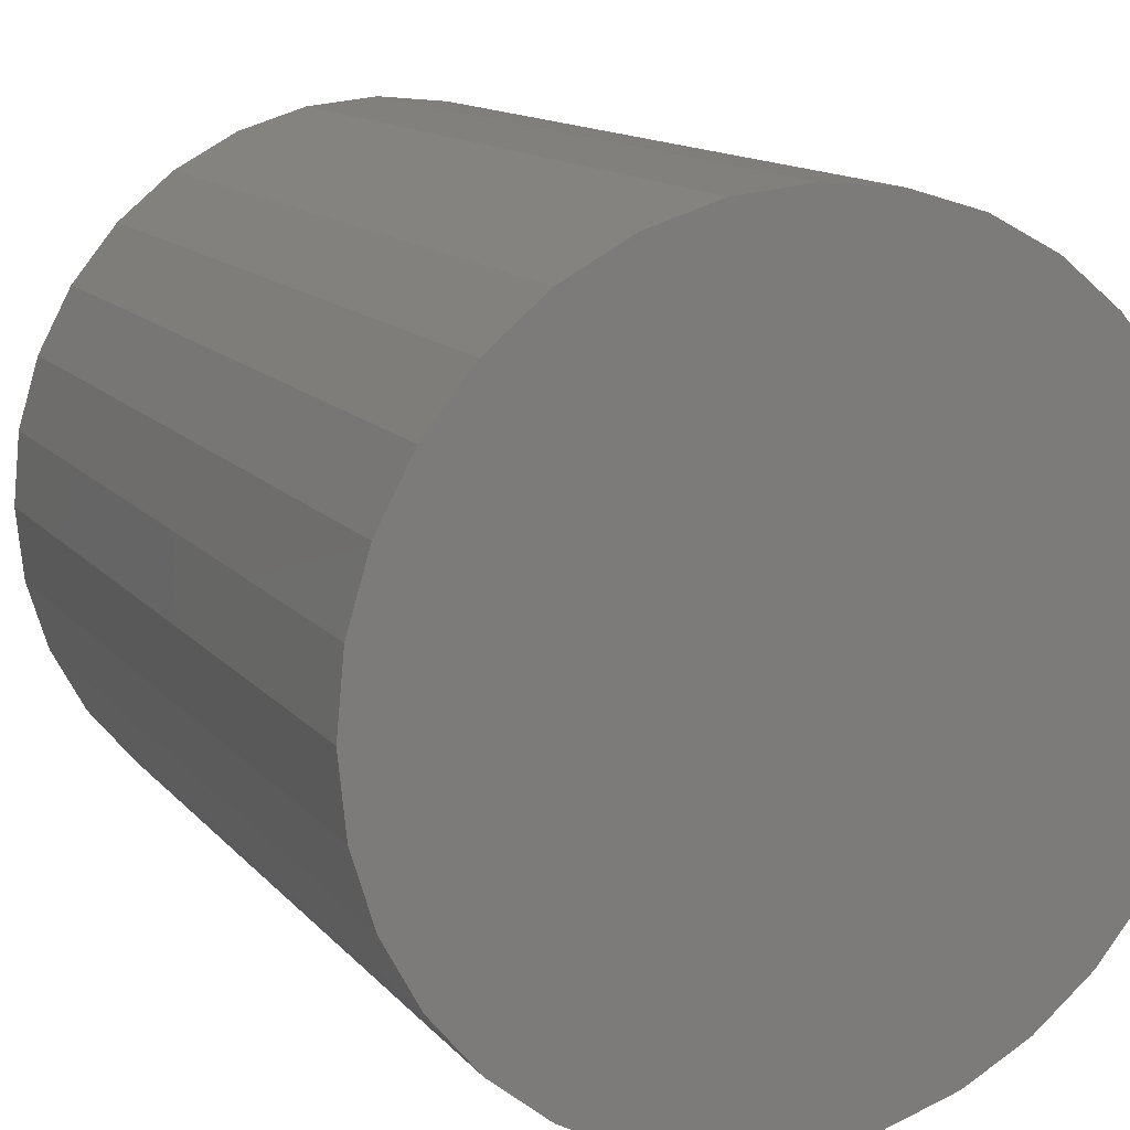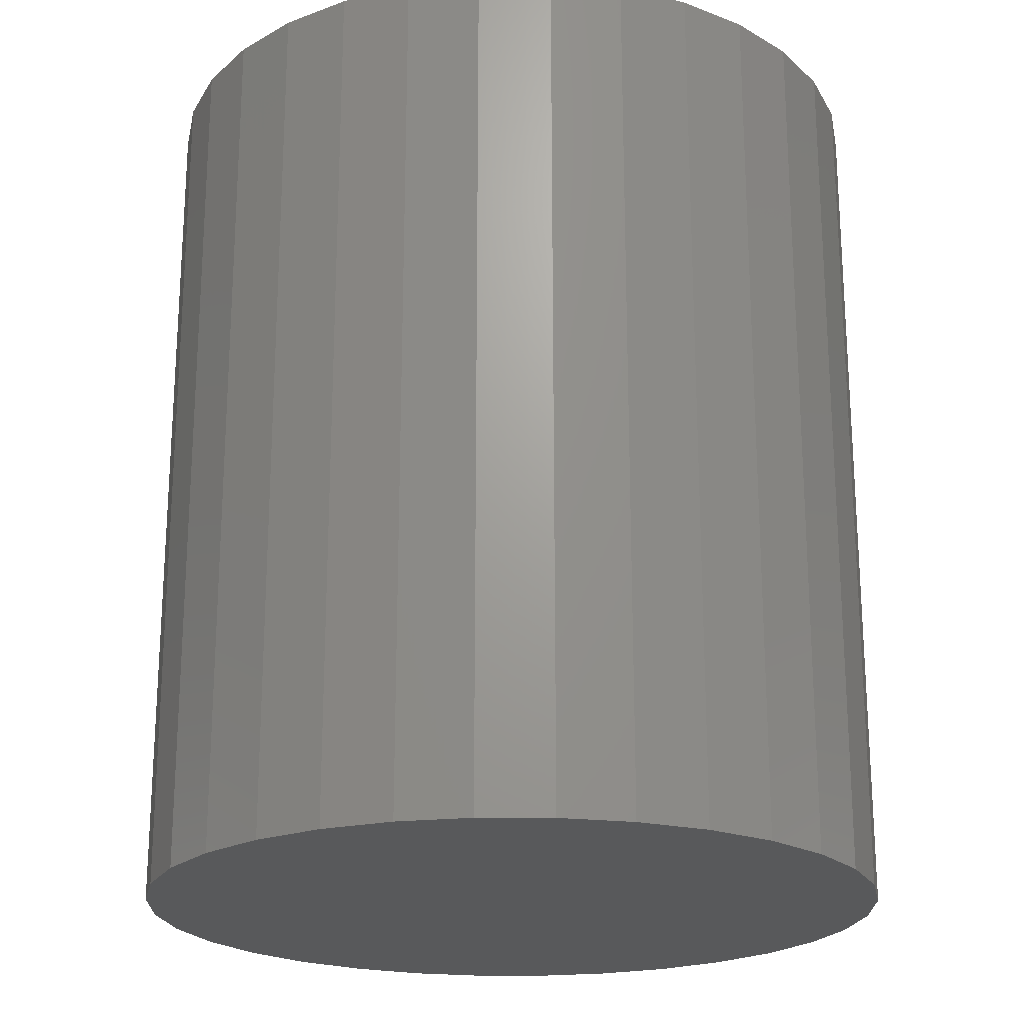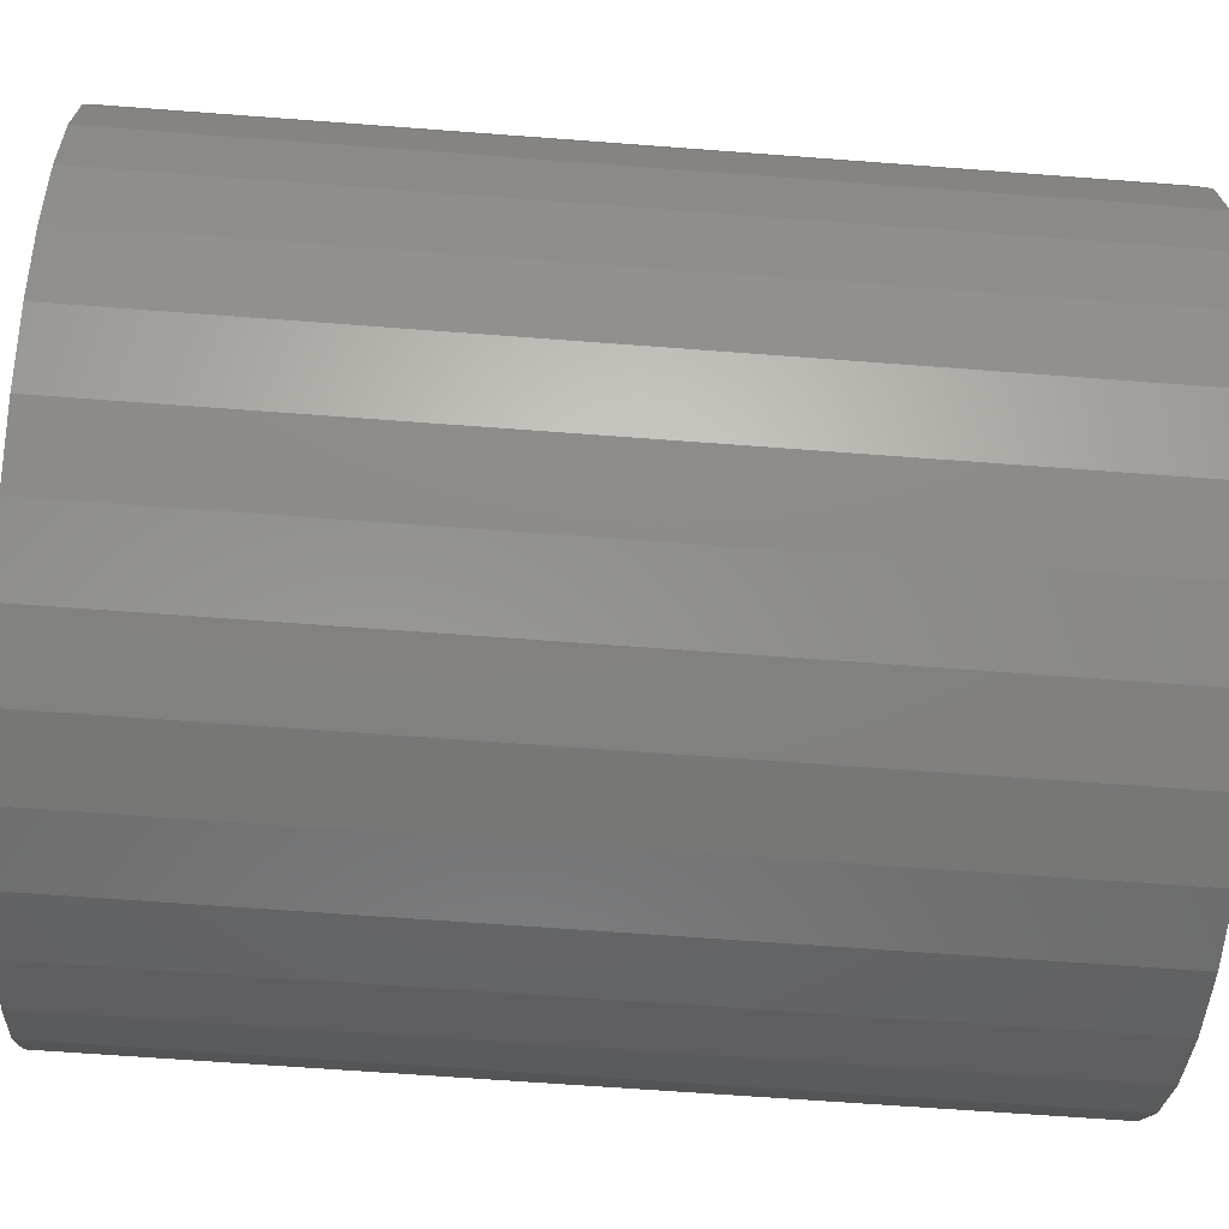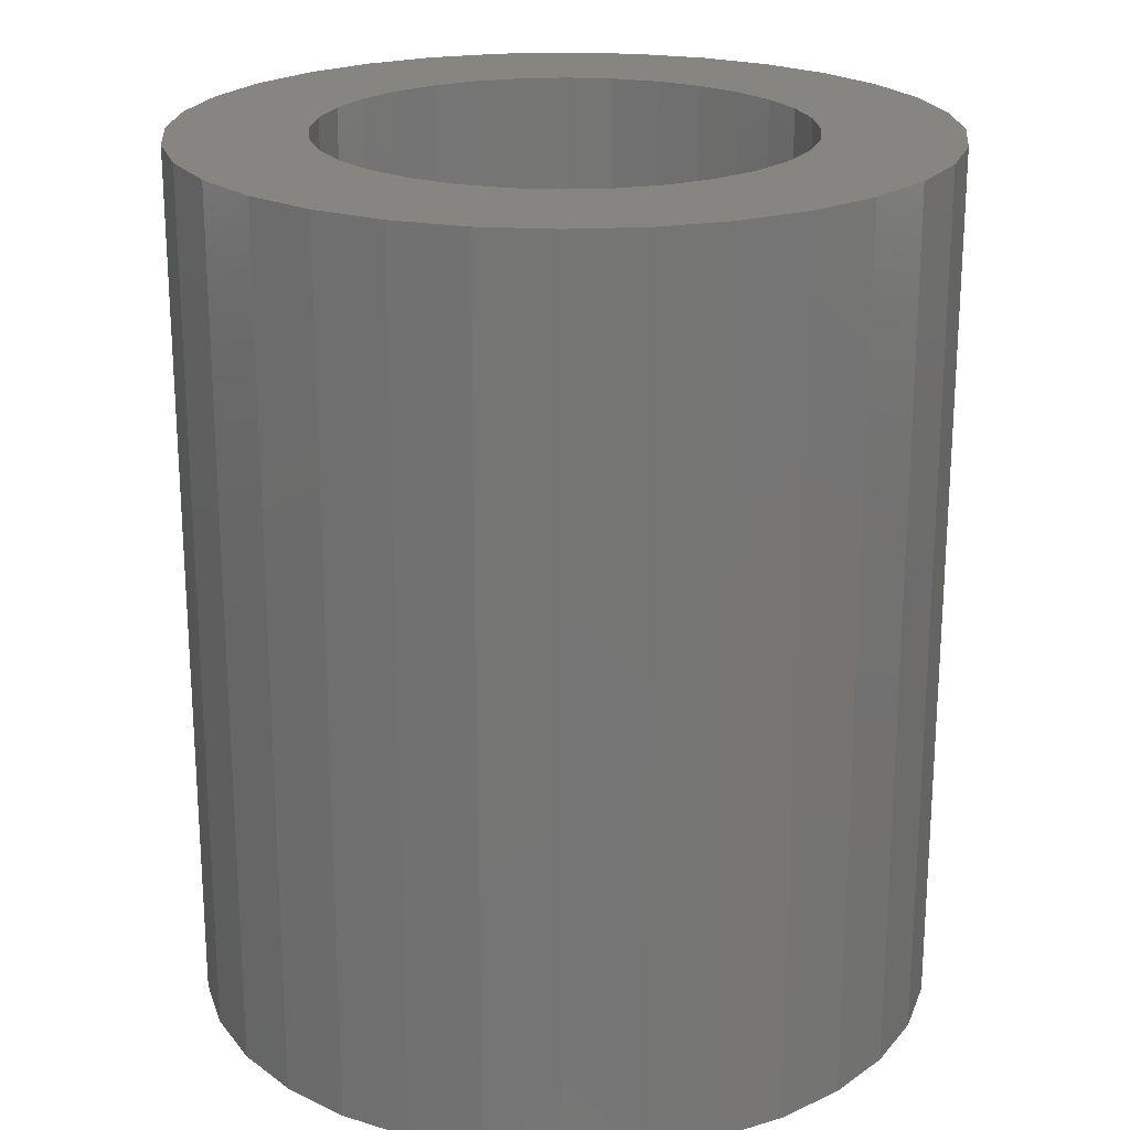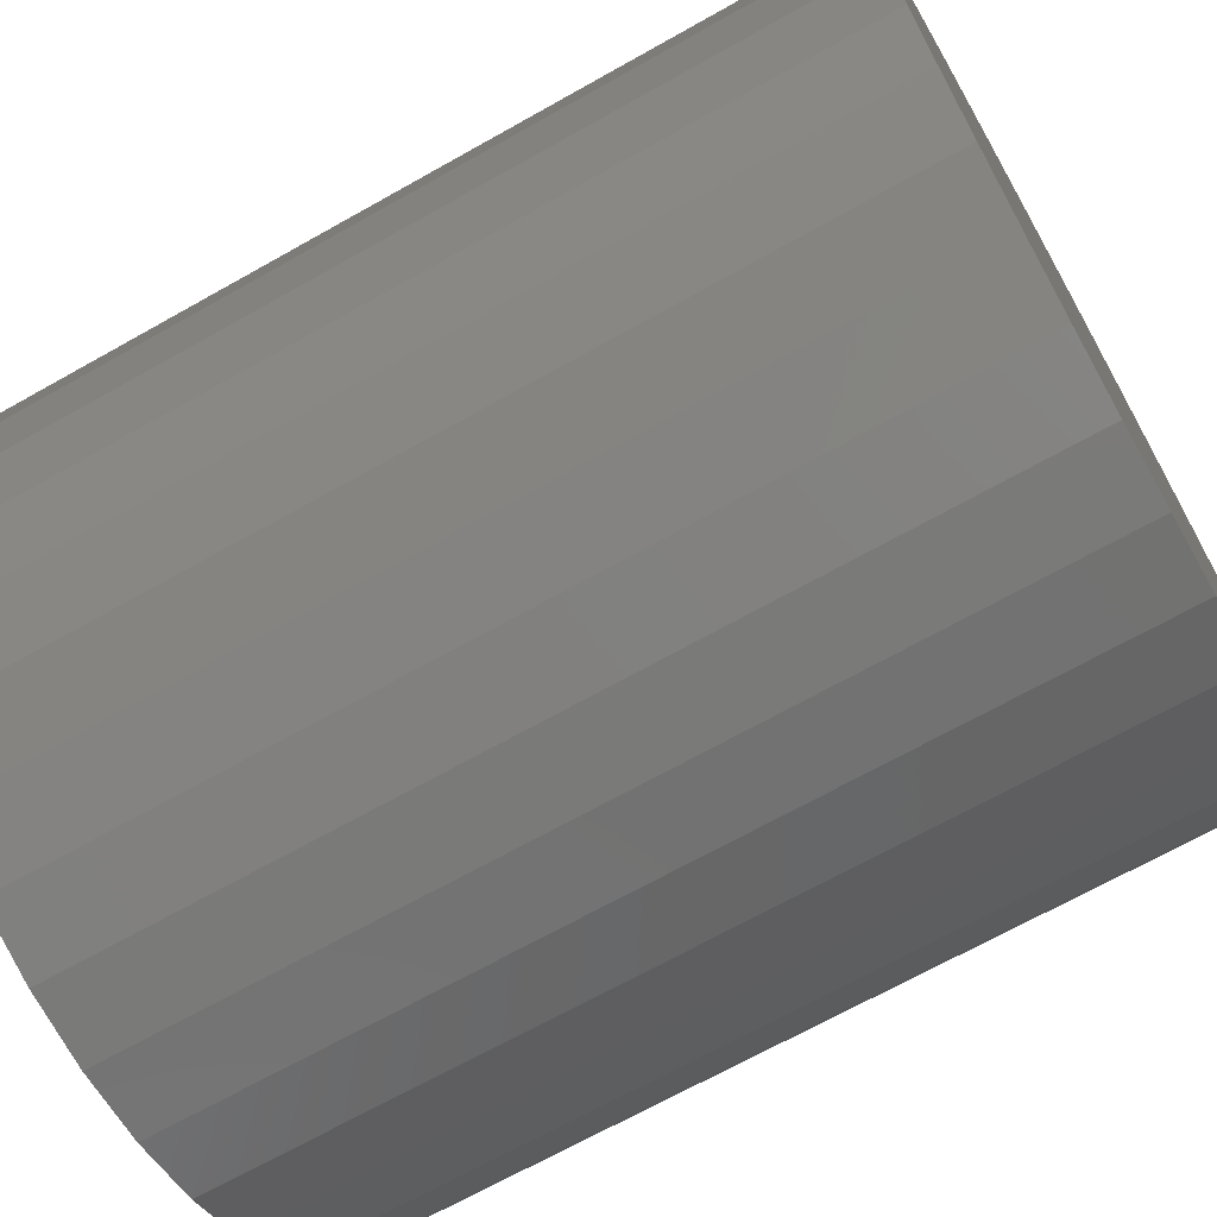
<metadata>
{"format":"stl","ext":"stl","renderer":"f3d","projection":"perspective","resolution":1024,"background":"white","views":[{"elev":13.1,"azim":155.5,"up":"+Y"},{"elev":-21.5,"azim":-107.3,"up":"+Z"},{"elev":-64.2,"azim":-94.4,"up":"+Y"},{"elev":21.6,"azim":-179.5,"up":"+Z"},{"elev":-68.8,"azim":119.4,"up":"+Y"}]}
</metadata>
<code>
# stl→obj: 128 verts, 252 faces
v -0.1528 0.1568 0.75
v -0.3164 0.1327 0.75
v -0.1804 0.1232 0.75
v 0.2491 0.2452 0.75
v 0.0472 0.2175 0.75
v 0.08879 0.2048 0.75
v 0.003947 0.2217 0.75
v 0.1966 0.2883 0.75
v 0.1366 0.3203 0.75
v 0.07159 0.34 0.75
v 0.003947 0.3467 0.75
v -0.06369 0.34 0.75
v -0.1287 0.3203 0.75
v -0.1887 0.2883 0.75
v -0.2412 0.2452 0.75
v -0.2843 0.1926 0.75
v -0.0809 0.2048 0.75
v -0.03931 0.2175 0.75
v 0.003947 -0.2217 0.75
v -0.03931 -0.2175 0.75
v -0.2412 -0.2452 0.75
v -0.1887 -0.2883 0.75
v -0.1287 -0.3203 0.75
v -0.06369 -0.34 0.75
v 0.003947 -0.3467 0.75
v 0.07159 -0.34 0.75
v 0.1366 -0.3203 0.75
v 0.1966 -0.2883 0.75
v 0.2491 -0.2452 0.75
v 0.0472 -0.2175 0.75
v -0.1192 0.1843 0.75
v -0.2009 0.08484 0.75
v -0.3361 0.06764 0.75
v -0.2135 0.04325 0.75
v -0.3428 -1.115e-16 0.75
v -0.2178 2.715e-17 0.75
v -0.2135 -0.04325 0.75
v -0.3361 -0.06764 0.75
v -0.2009 -0.08484 0.75
v -0.1804 -0.1232 0.75
v -0.3164 -0.1327 0.75
v -0.1528 -0.1568 0.75
v -0.2843 -0.1926 0.75
v -0.1192 -0.1843 0.75
v -0.0809 -0.2048 0.75
v 0.2922 0.1926 0.75
v 0.1271 0.1843 0.75
v 0.3243 0.1327 0.75
v 0.1607 0.1568 0.75
v 0.1883 0.1232 0.75
v 0.344 0.06764 0.75
v 0.2088 0.08484 0.75
v 0.3507 0 0.75
v 0.2214 0.04325 0.75
v 0.2257 0 0.75
v 0.344 -0.06764 0.75
v 0.2214 -0.04325 0.75
v 0.2088 -0.08484 0.75
v 0.3243 -0.1327 0.75
v 0.1883 -0.1232 0.75
v 0.2922 -0.1926 0.75
v 0.1607 -0.1568 0.75
v 0.1271 -0.1843 0.75
v 0.08879 -0.2048 0.75
v 0.003947 -0.2217 0.0625
v 0.0472 -0.2175 0.0625
v 0.08879 -0.2048 0.0625
v 0.1271 -0.1843 0.0625
v 0.1607 -0.1568 0.0625
v 0.1883 -0.1232 0.0625
v 0.2088 -0.08484 0.0625
v 0.2214 -0.04325 0.0625
v 0.2257 -5.43e-17 0.0625
v -0.03931 -0.2175 0.0625
v -0.0809 -0.2048 0.0625
v -0.1192 -0.1843 0.0625
v -0.1528 -0.1568 0.0625
v -0.1804 -0.1232 0.0625
v -0.2009 -0.08484 0.0625
v -0.2135 -0.04325 0.0625
v -0.2178 2.715e-17 0.0625
v 0.003947 0.2217 0.0625
v -0.03931 0.2175 0.0625
v -0.0809 0.2048 0.0625
v -0.1192 0.1843 0.0625
v -0.1528 0.1568 0.0625
v -0.1804 0.1232 0.0625
v -0.2009 0.08484 0.0625
v -0.2135 0.04325 0.0625
v 0.0472 0.2175 0.0625
v 0.08879 0.2048 0.0625
v 0.1271 0.1843 0.0625
v 0.1607 0.1568 0.0625
v 0.1883 0.1232 0.0625
v 0.2088 0.08484 0.0625
v 0.2214 0.04325 0.0625
v 0.3507 2.23e-16 -0.0625
v 0.344 -0.06764 -0.0625
v 0.3243 -0.1327 -0.0625
v 0.2922 -0.1926 -0.0625
v 0.2491 -0.2452 -0.0625
v 0.1966 -0.2883 -0.0625
v 0.1366 -0.3203 -0.0625
v 0.07159 -0.34 -0.0625
v 0.003947 -0.3467 -0.0625
v -0.06369 -0.34 -0.0625
v -0.1287 -0.3203 -0.0625
v -0.1887 -0.2883 -0.0625
v -0.2412 -0.2452 -0.0625
v -0.2843 -0.1926 -0.0625
v -0.3164 -0.1327 -0.0625
v -0.3361 -0.06764 -0.0625
v -0.3428 -1.115e-16 -0.0625
v -0.3361 0.06764 -0.0625
v -0.3164 0.1327 -0.0625
v -0.2843 0.1926 -0.0625
v -0.2412 0.2452 -0.0625
v -0.1887 0.2883 -0.0625
v -0.1287 0.3203 -0.0625
v -0.06369 0.34 -0.0625
v 0.003947 0.3467 -0.0625
v 0.07159 0.34 -0.0625
v 0.1366 0.3203 -0.0625
v 0.1966 0.2883 -0.0625
v 0.2491 0.2452 -0.0625
v 0.2922 0.1926 -0.0625
v 0.3243 0.1327 -0.0625
v 0.344 0.06764 -0.0625
f 1 2 3
f 4 5 6
f 7 5 4
f 7 4 8
f 7 8 9
f 7 9 10
f 7 10 11
f 7 11 12
f 7 12 13
f 7 13 14
f 7 14 15
f 15 16 17
f 15 17 18
f 15 18 7
f 19 20 21
f 19 21 22
f 19 22 23
f 19 23 24
f 19 24 25
f 19 25 26
f 19 26 27
f 19 27 28
f 19 28 29
f 19 29 30
f 2 1 16
f 16 1 31
f 16 31 17
f 3 2 32
f 32 2 33
f 32 33 34
f 34 33 35
f 34 35 36
f 36 35 37
f 37 35 38
f 37 38 39
f 39 38 40
f 40 38 41
f 40 41 42
f 42 41 43
f 42 43 44
f 44 43 45
f 45 43 21
f 45 21 20
f 4 6 46
f 46 6 47
f 46 47 48
f 48 47 49
f 48 49 50
f 48 50 51
f 51 50 52
f 51 52 53
f 53 52 54
f 53 54 55
f 53 55 56
f 56 55 57
f 56 57 58
f 56 58 59
f 59 58 60
f 59 60 61
f 61 60 62
f 61 62 63
f 61 63 29
f 29 63 64
f 29 64 30
f 65 30 66
f 66 30 64
f 66 64 67
f 67 64 63
f 67 63 68
f 68 63 62
f 68 62 69
f 69 62 60
f 69 60 70
f 70 60 58
f 70 58 71
f 71 58 57
f 71 57 72
f 72 57 55
f 72 55 73
f 30 65 19
f 19 65 74
f 19 74 20
f 20 74 75
f 20 75 45
f 45 75 76
f 45 76 44
f 44 76 77
f 44 77 42
f 42 77 78
f 42 78 40
f 40 78 79
f 40 79 39
f 39 79 80
f 39 80 37
f 37 80 81
f 37 81 36
f 82 18 83
f 83 18 17
f 83 17 84
f 84 17 31
f 84 31 85
f 85 31 1
f 85 1 86
f 86 1 3
f 86 3 87
f 87 3 32
f 87 32 88
f 88 32 34
f 88 34 89
f 89 34 36
f 89 36 81
f 18 82 7
f 7 82 90
f 7 90 5
f 5 90 91
f 5 91 6
f 6 91 92
f 6 92 47
f 47 92 93
f 47 93 49
f 49 93 94
f 49 94 50
f 50 94 95
f 50 95 52
f 52 95 96
f 52 96 54
f 54 96 73
f 54 73 55
f 97 53 98
f 98 53 56
f 98 56 99
f 99 56 59
f 99 59 100
f 100 59 61
f 100 61 101
f 101 61 29
f 101 29 102
f 102 29 28
f 102 28 103
f 103 28 27
f 103 27 104
f 104 27 26
f 104 26 105
f 105 26 25
f 105 25 106
f 106 25 24
f 106 24 107
f 107 24 23
f 107 23 108
f 108 23 22
f 108 22 109
f 109 22 21
f 109 21 110
f 110 21 43
f 110 43 111
f 111 43 41
f 111 41 112
f 112 41 38
f 112 38 113
f 113 38 35
f 113 35 114
f 114 35 33
f 114 33 115
f 115 33 2
f 115 2 116
f 116 2 16
f 116 16 117
f 117 16 15
f 117 15 118
f 118 15 14
f 118 14 119
f 119 14 13
f 119 13 120
f 120 13 12
f 120 12 121
f 121 12 11
f 121 11 122
f 122 11 10
f 122 10 123
f 123 10 9
f 123 9 124
f 124 9 8
f 124 8 125
f 125 8 4
f 125 4 126
f 126 4 46
f 126 46 127
f 127 46 48
f 127 48 128
f 128 48 51
f 128 51 97
f 97 51 53
f 121 122 120
f 105 106 104
f 104 106 107
f 104 107 103
f 103 107 108
f 103 108 102
f 102 108 109
f 102 109 101
f 101 109 110
f 101 110 100
f 100 110 111
f 100 111 99
f 99 111 112
f 99 112 98
f 98 112 113
f 98 113 97
f 97 113 114
f 97 114 128
f 128 114 115
f 128 115 127
f 127 115 116
f 127 116 126
f 126 116 117
f 126 117 125
f 125 117 118
f 125 118 124
f 124 118 119
f 124 119 123
f 123 119 120
f 123 120 122
f 73 96 72
f 72 96 95
f 72 95 71
f 79 89 80
f 81 80 89
f 71 95 70
f 70 95 94
f 70 94 69
f 69 94 93
f 69 93 68
f 68 93 92
f 68 92 67
f 67 92 91
f 67 91 66
f 66 91 90
f 66 90 65
f 65 90 82
f 65 82 74
f 74 82 83
f 74 83 75
f 75 83 84
f 75 84 76
f 76 84 85
f 76 85 77
f 77 85 86
f 77 86 78
f 78 86 87
f 78 87 79
f 79 87 88
f 79 88 89

</code>
